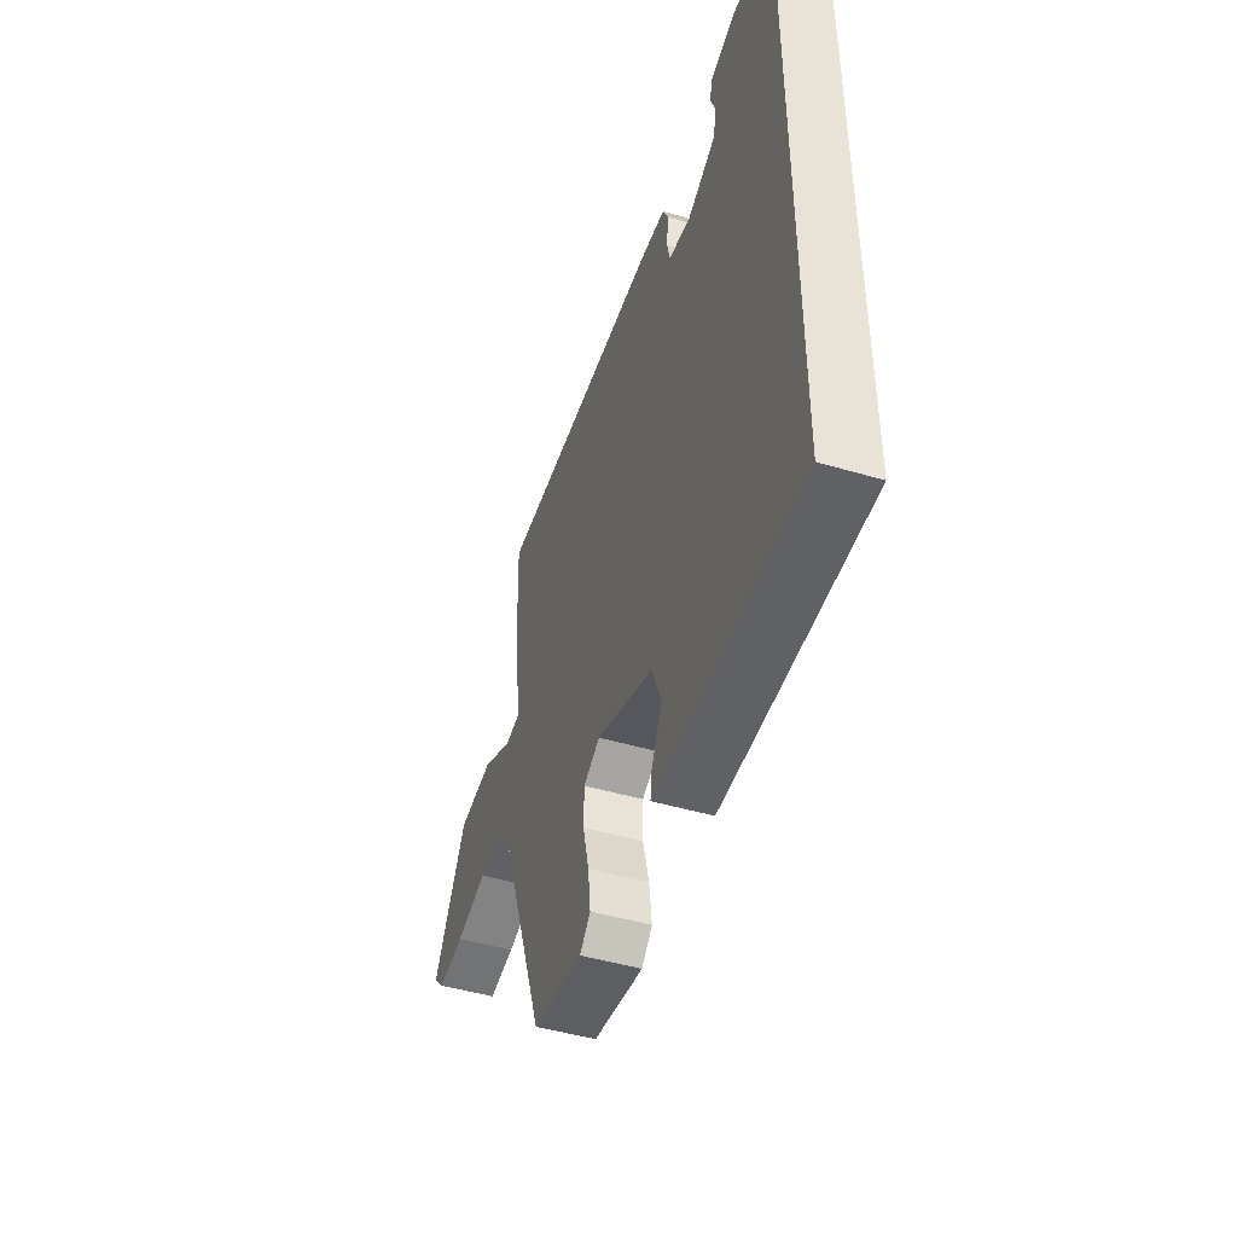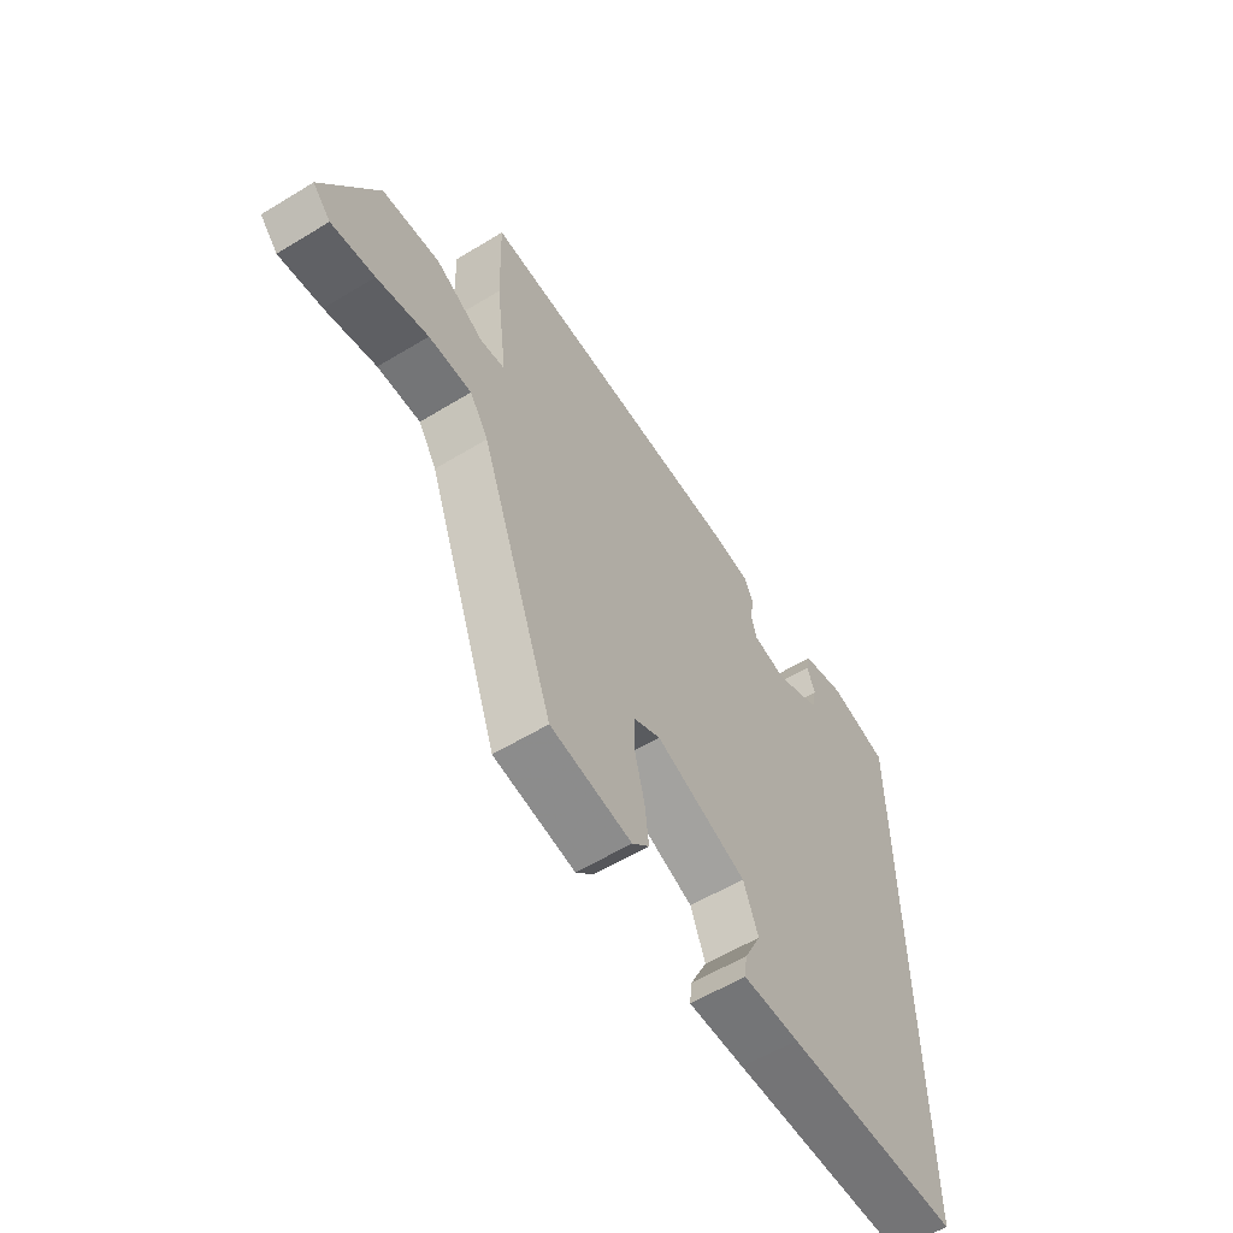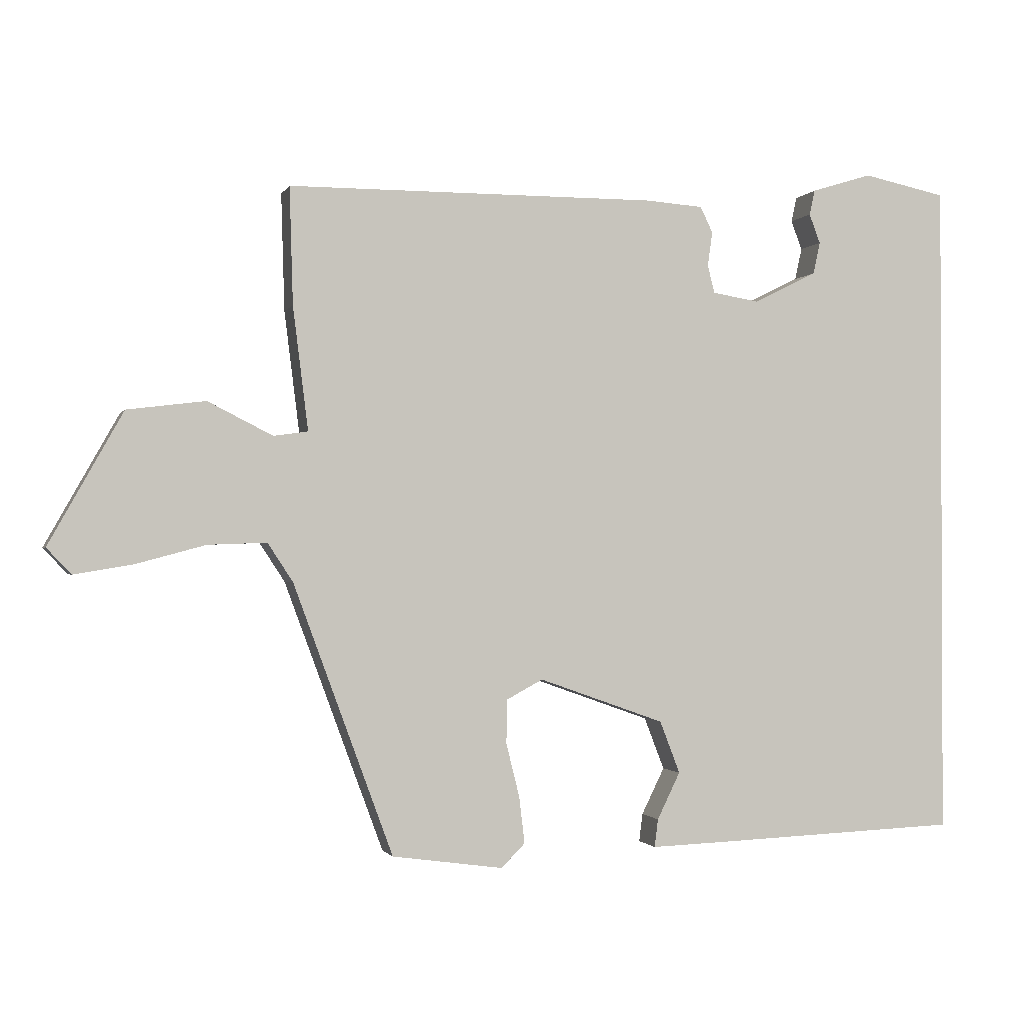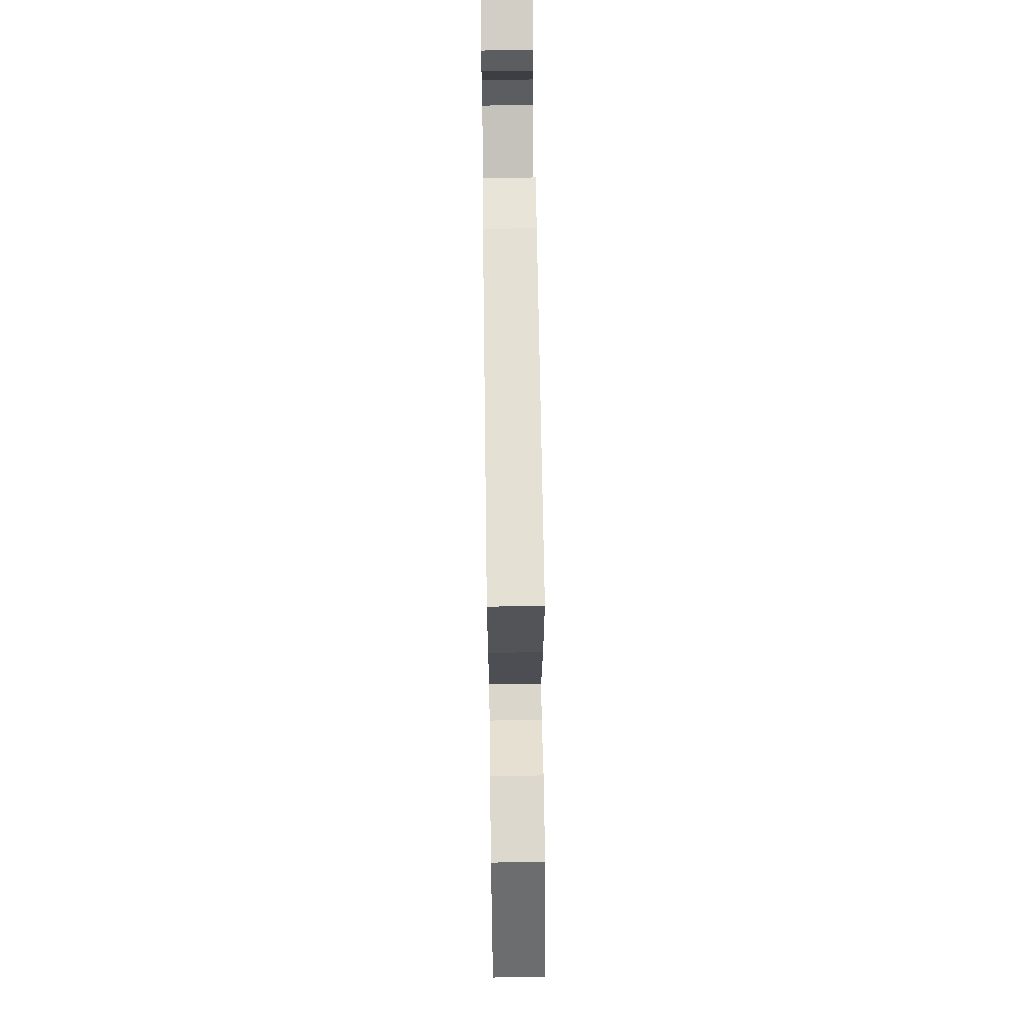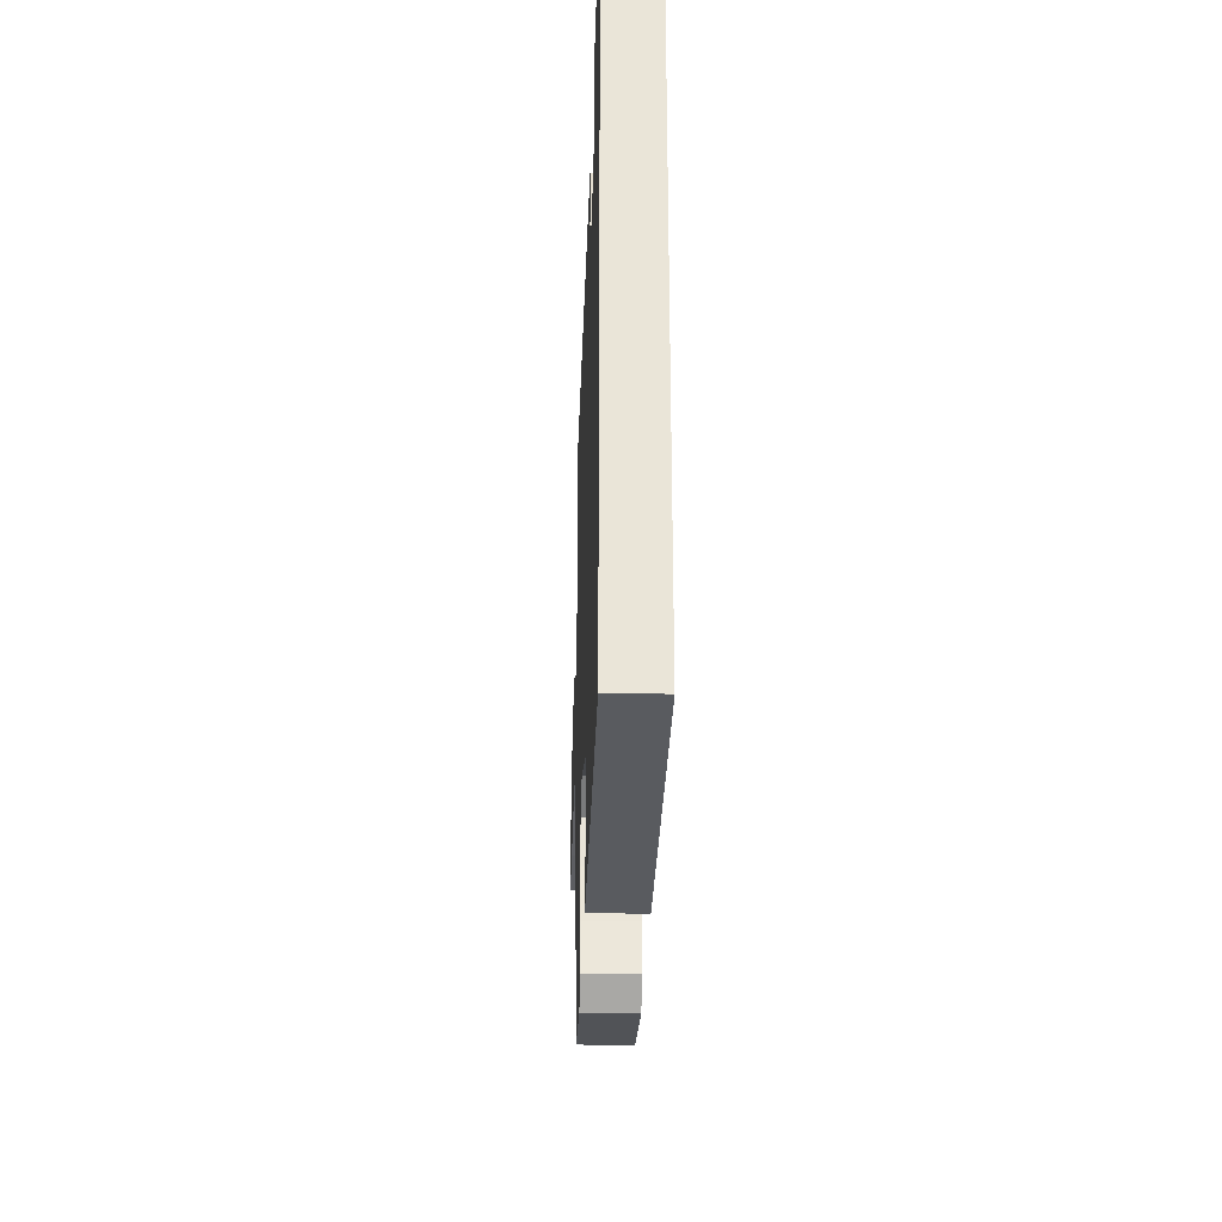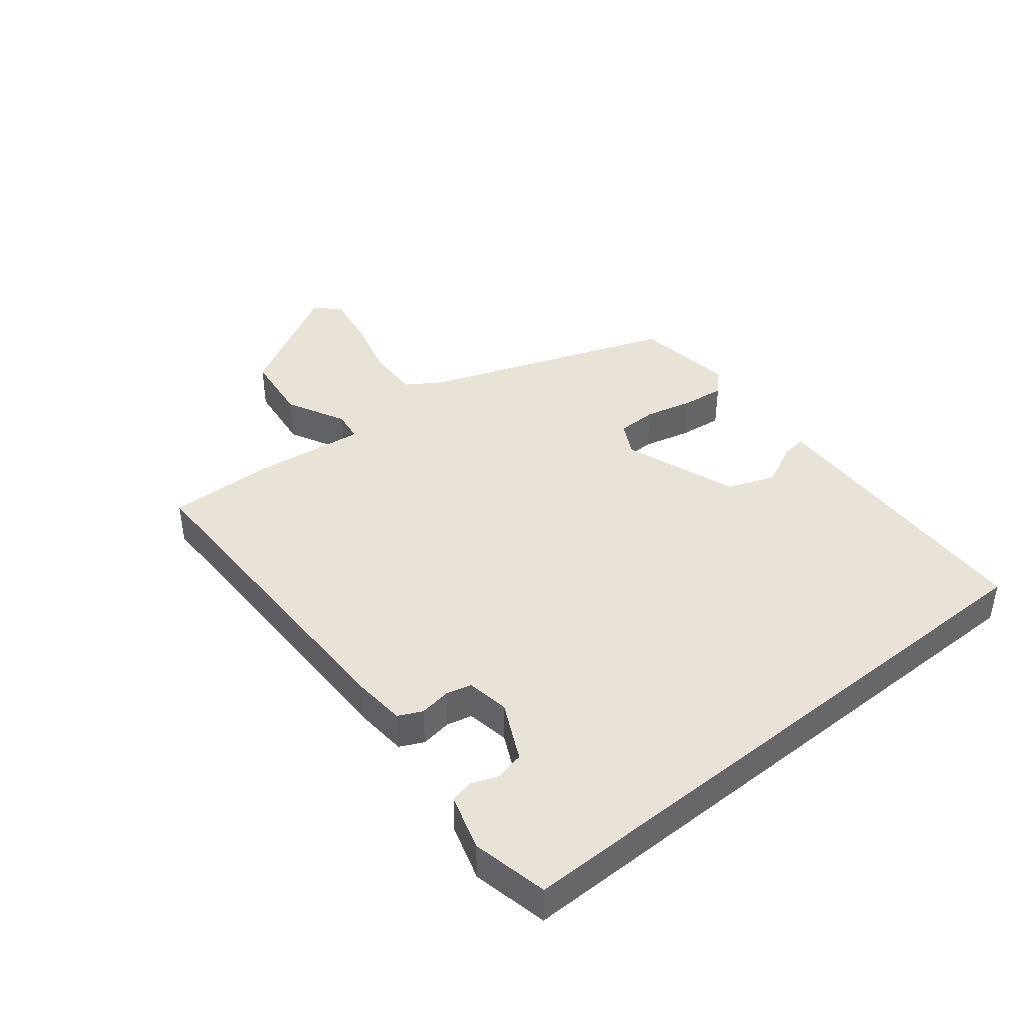
<metadata>
{"format":"obj","ext":"obj","renderer":"f3d","projection":"perspective","resolution":1024,"background":"white","views":[{"elev":-46.5,"azim":71.4,"up":"+Z"},{"elev":-58.1,"azim":-57.8,"up":"+Z"},{"elev":-1.2,"azim":-15.5,"up":"+Z"},{"elev":65.4,"azim":-90.8,"up":"+Z"},{"elev":-29.9,"azim":88.0,"up":"+Z"},{"elev":41.7,"azim":50.9,"up":"+Y"}]}
</metadata>
<code>
v 0.5 0.07 0.5
v 0.5 0.07 -0.454
v 0.151 0.07 -0.468
v 0.04 0.07 -0.472
v 0.045 0.07 -0.432
v 0.078 0.07 -0.365
v 0.049 0.07 -0.29
v -0.131 0.07 -0.226
v -0.183 0.07 -0.254
v -0.184 0.07 -0.317
v -0.165 0.07 -0.393
v -0.157 0.07 -0.46
v -0.191 0.07 -0.494
v -0.35 0.07 -0.472
v -0.493 0.07 -0.085
v -0.529 0.07 -0.03
v -0.613 0.07 -0.033
v -0.713 0.07 -0.06
v -0.797 0.07 -0.074
v -0.832 0.07 -0.037
v -0.726 0.07 0.152
v -0.614 0.07 0.166
v -0.521 0.07 0.119
v -0.472 0.07 0.126
v -0.494 0.07 0.302
v -0.499 0.07 0.47
v 0.031 0.07 0.472
v 0.113 0.07 0.466
v 0.131 0.07 0.429
v 0.124 0.07 0.38
v 0.134 0.07 0.34
v 0.201 0.07 0.329
v 0.292 0.07 0.374
v 0.302 0.07 0.42
v 0.286 0.07 0.462
v 0.294 0.07 0.498
v 0.381 0.07 0.525
v 0.5 0 0.5
v 0.5 0 -0.454
v 0.151 0 -0.468
v 0.04 0 -0.472
v 0.045 0 -0.432
v 0.078 0 -0.365
v 0.049 0 -0.29
v -0.131 0 -0.226
v -0.183 0 -0.254
v -0.184 0 -0.317
v -0.165 0 -0.393
v -0.157 0 -0.46
v -0.191 0 -0.494
v -0.35 0 -0.472
v -0.493 0 -0.085
v -0.529 0 -0.03
v -0.613 0 -0.033
v -0.713 0 -0.06
v -0.797 0 -0.074
v -0.832 0 -0.037
v -0.726 0 0.152
v -0.614 0 0.166
v -0.521 0 0.119
v -0.472 0 0.126
v -0.494 0 0.302
v -0.499 0 0.47
v 0.031 0 0.472
v 0.113 0 0.466
v 0.131 0 0.429
v 0.124 0 0.38
v 0.134 0 0.34
v 0.201 0 0.329
v 0.292 0 0.374
v 0.302 0 0.42
v 0.286 0 0.462
v 0.294 0 0.498
v 0.381 0 0.525
f 36 37 1
f 35 36 1
f 34 35 1
f 1 2 3
f 34 1 3
f 33 34 3
f 32 33 3
f 31 32 3
f 30 31 3
f 28 29 30
f 27 28 30
f 26 27 30
f 25 26 30
f 24 25 30
f 21 22 23
f 20 21 23
f 19 20 23
f 18 19 23
f 17 18 23
f 16 17 23 24
f 15 16 24 30
f 13 14 15
f 12 13 15
f 11 12 15
f 10 11 15
f 9 10 15
f 8 9 15 30
f 3 4 5 6
f 3 6 7
f 30 3 7
f 7 8 30
f 38 74 73
f 38 73 72
f 38 72 71
f 40 39 38
f 40 38 71
f 40 71 70
f 40 70 69
f 40 69 68
f 40 68 67
f 67 66 65
f 67 65 64
f 67 64 63
f 67 63 62
f 67 62 61
f 60 59 58
f 60 58 57
f 60 57 56
f 60 56 55
f 60 55 54
f 61 60 54 53
f 67 61 53 52
f 52 51 50
f 52 50 49
f 52 49 48
f 52 48 47
f 52 47 46
f 67 52 46 45
f 43 42 41 40
f 44 43 40
f 44 40 67
f 67 45 44
f 1 38 39 2
f 2 39 40 3
f 3 40 41 4
f 4 41 42 5
f 5 42 43 6
f 6 43 44 7
f 7 44 45 8
f 8 45 46 9
f 9 46 47 10
f 10 47 48 11
f 11 48 49 12
f 12 49 50 13
f 13 50 51 14
f 14 51 52 15
f 15 52 53 16
f 16 53 54 17
f 17 54 55 18
f 18 55 56 19
f 19 56 57 20
f 20 57 58 21
f 21 58 59 22
f 22 59 60 23
f 23 60 61 24
f 24 61 62 25
f 25 62 63 26
f 26 63 64 27
f 27 64 65 28
f 28 65 66 29
f 29 66 67 30
f 30 67 68 31
f 31 68 69 32
f 32 69 70 33
f 33 70 71 34
f 34 71 72 35
f 35 72 73 36
f 36 73 74 37
f 37 74 38 1

</code>
